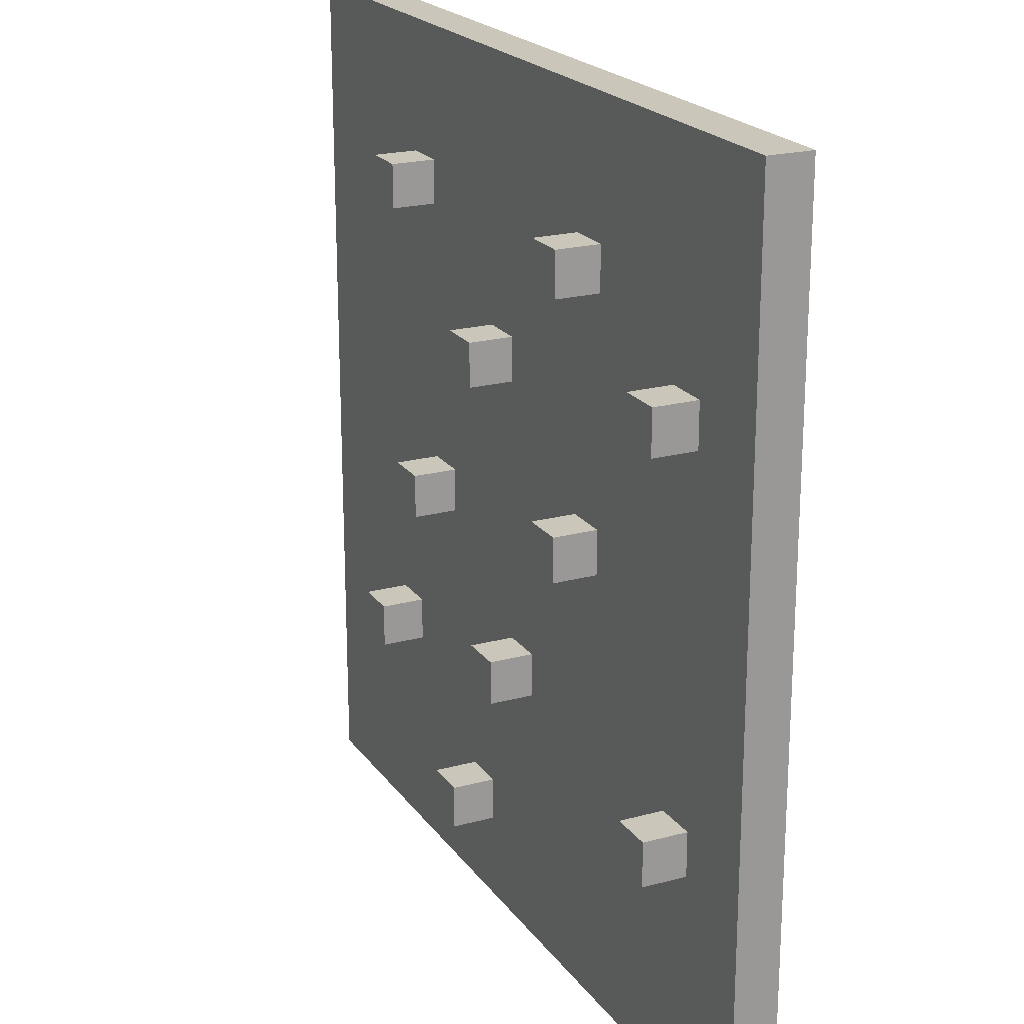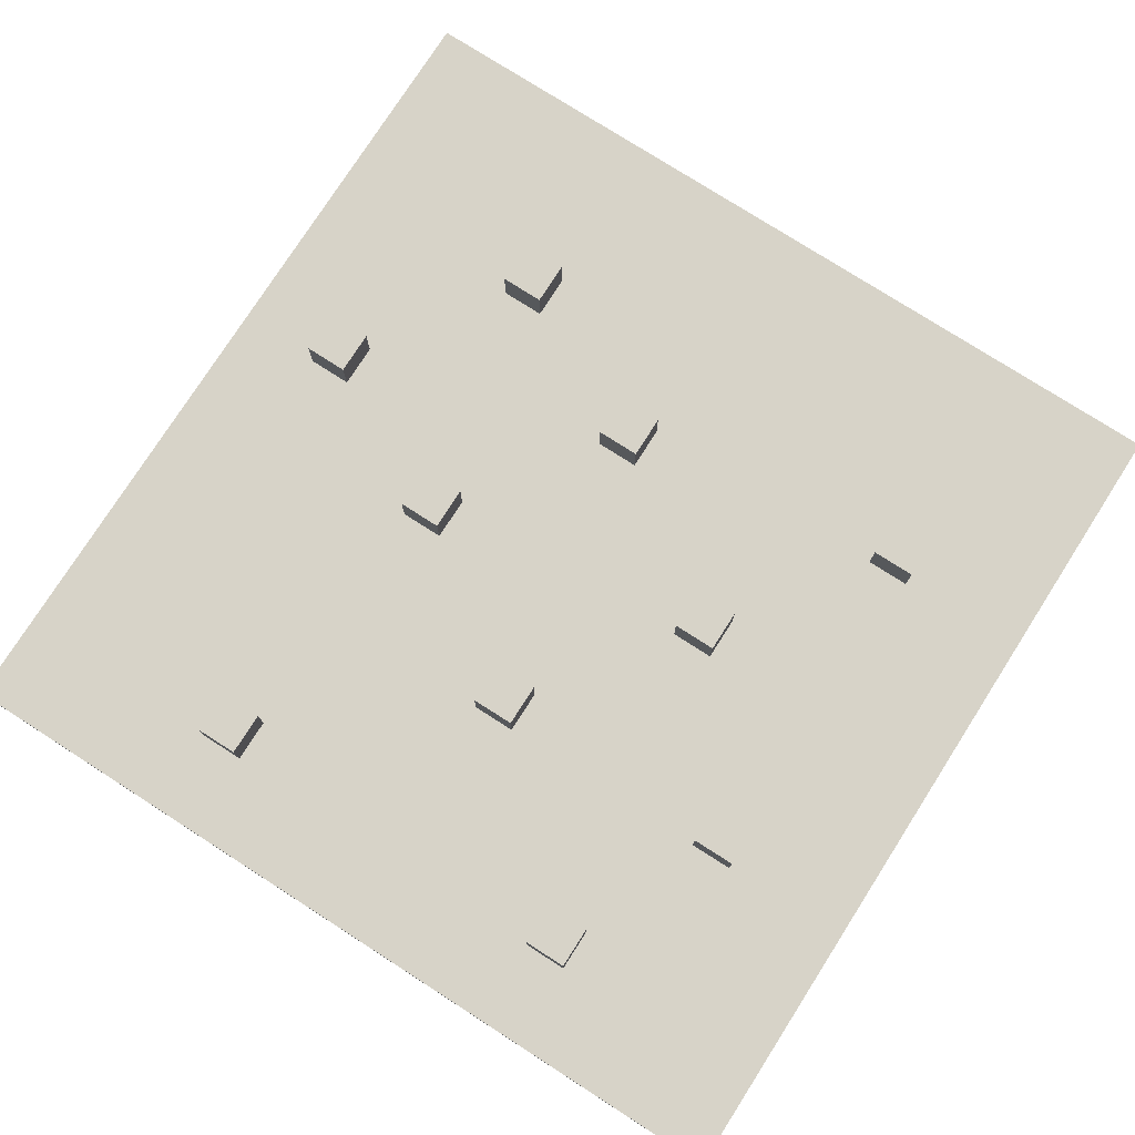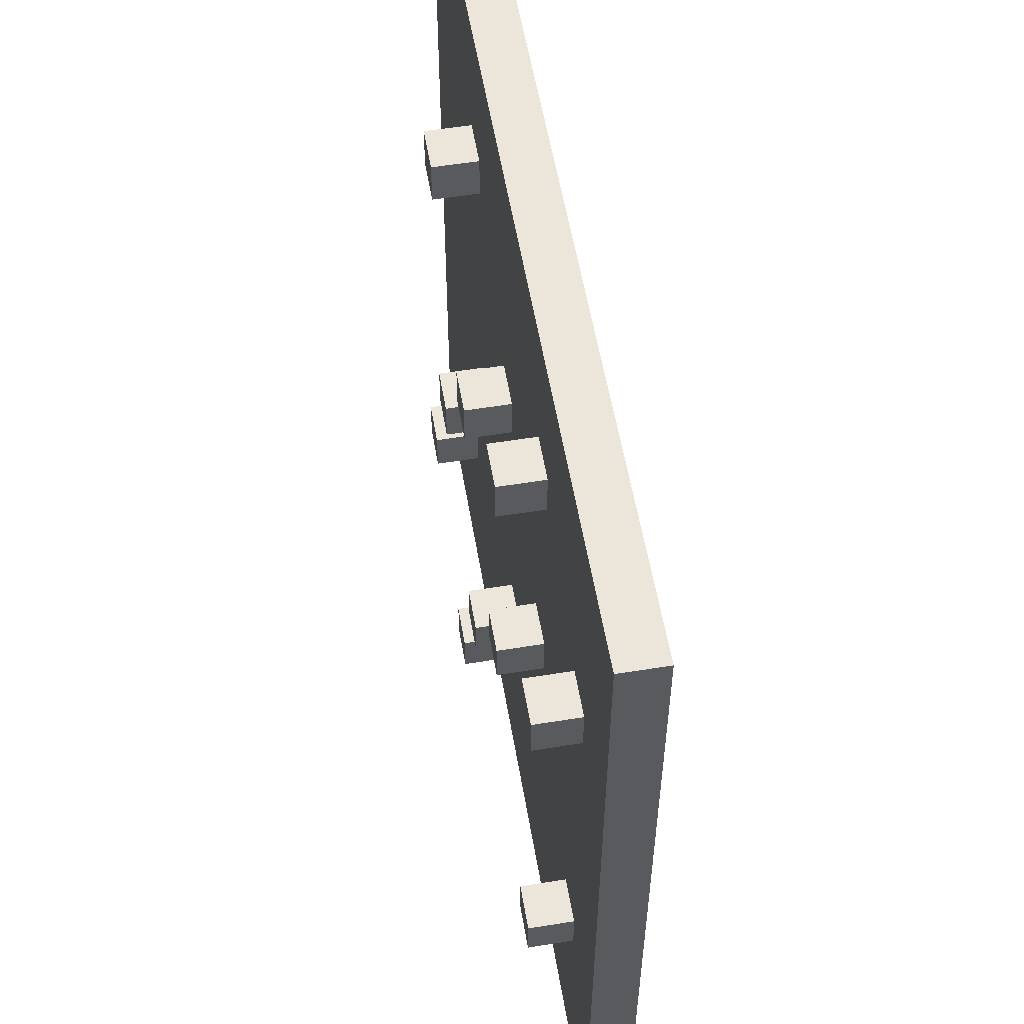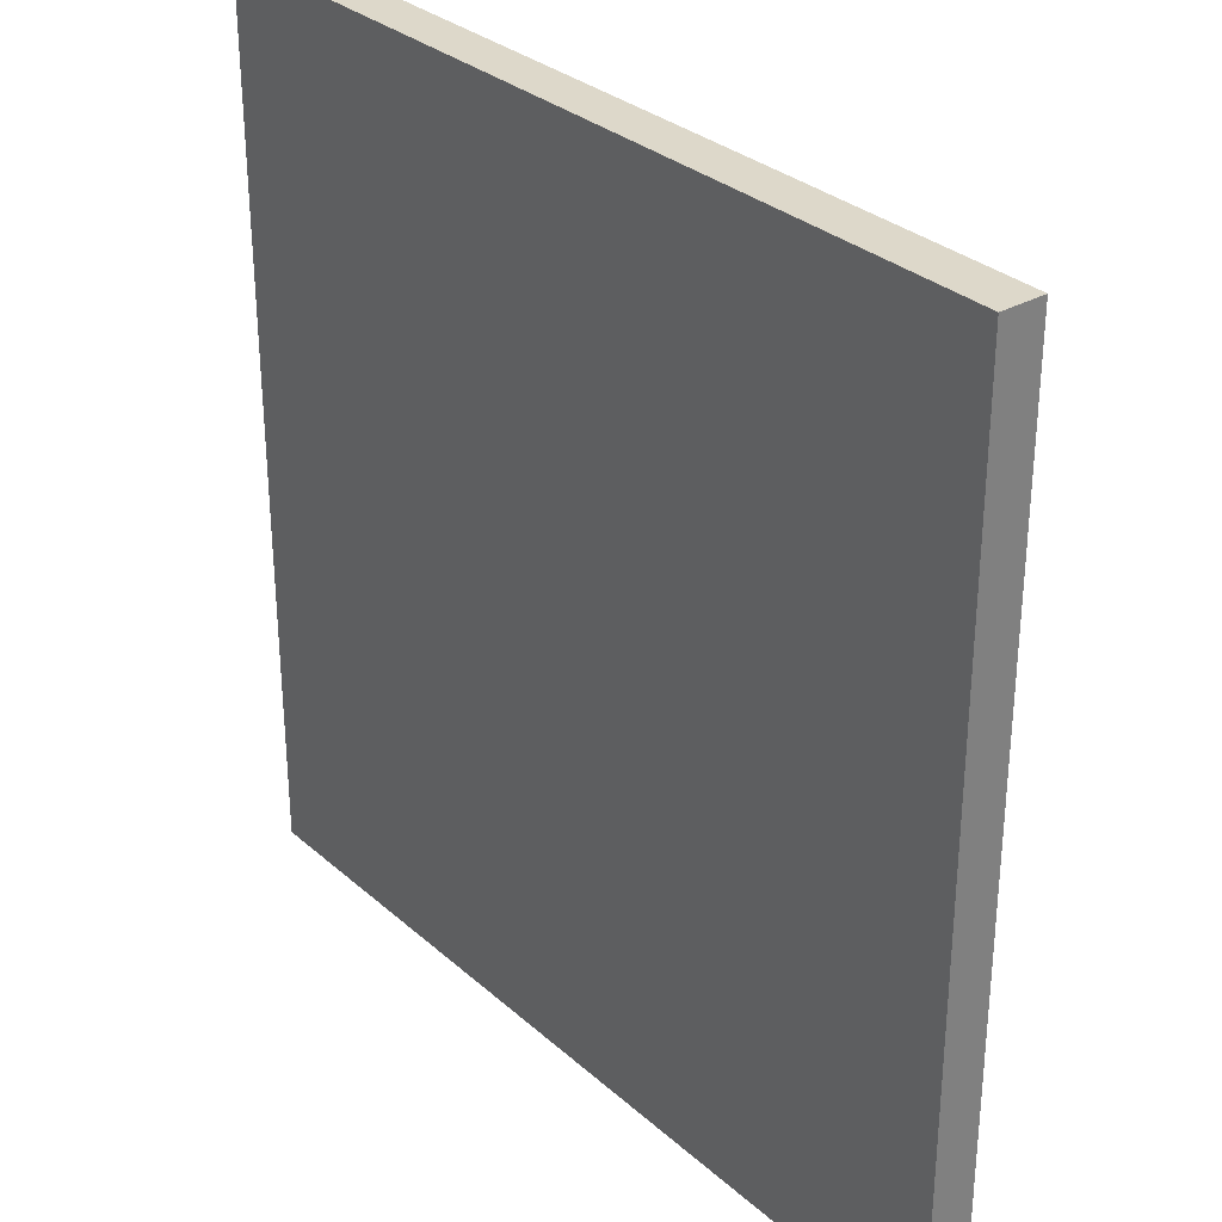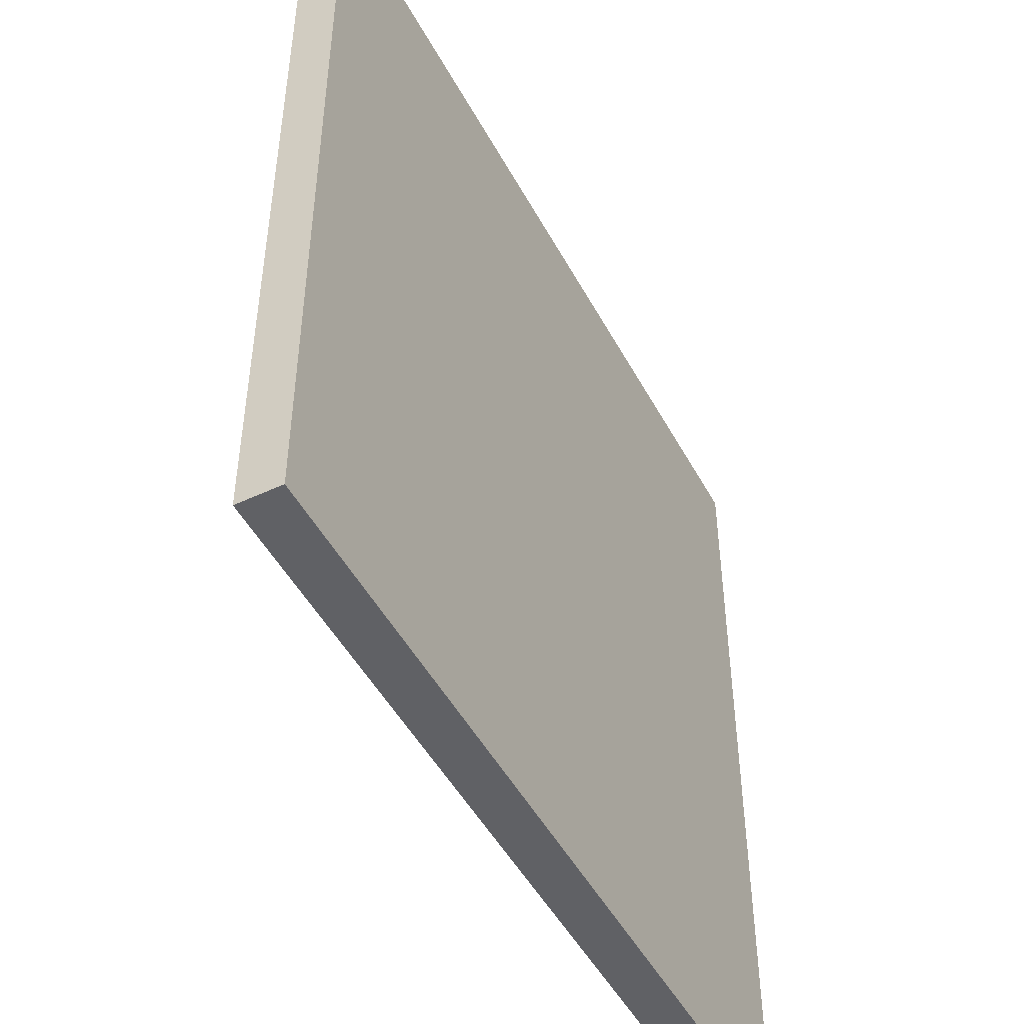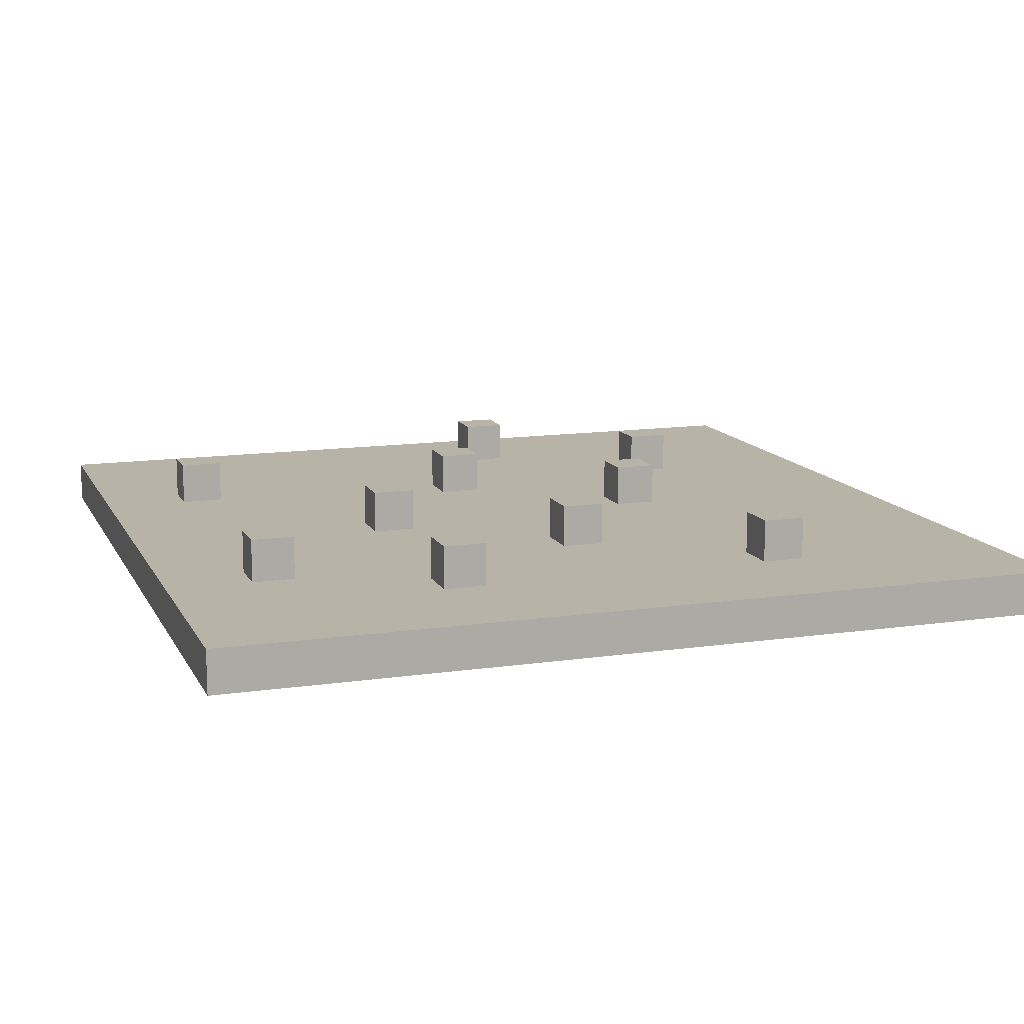
<metadata>
{"format":"obj","ext":"obj","renderer":"f3d","projection":"perspective","resolution":1024,"background":"white","views":[{"elev":21.1,"azim":-115.7,"up":"+Z"},{"elev":77.2,"azim":-57.4,"up":"+Y"},{"elev":56.3,"azim":-99.6,"up":"+Z"},{"elev":31.0,"azim":51.1,"up":"+Z"},{"elev":-48.9,"azim":-62.5,"up":"+Z"},{"elev":12.8,"azim":-18.7,"up":"+Y"}]}
</metadata>
<code>
g Carrot-3
v -10 4 10
v -10 4 -10
v -10 5 10
v -10 5 -10
v -8 5 5
v -8 5 4
v -8 5 -4
v -8 5 -5
v -8 6 5
v -8 6 4
v -8 6 -4
v -8 6 -5
v -4 5 7
v -4 5 6
v -4 5 1
v -4 5 -0
v -4 6 7
v -4 6 6
v -4 6 1
v -4 6 -0
v -1 5 -3
v -1 5 -4
v -1 6 -3
v -1 6 -4
v 0 5 4
v 0 5 3
v 0 6 4
v 0 6 3
v 1 5 -7
v 1 5 -8
v 1 6 -7
v 1 6 -8
v 3 5 -0
v 3 5 -1
v 3 6 -0
v 3 6 -1
v 4 5 7
v 4 5 6
v 4 6 7
v 4 6 6
v 5 5 -4
v 5 5 -5
v 5 6 -4
v 5 6 -5
v -7 5 5
v -7 5 4
v -7 5 -4
v -7 5 -5
v -7 6 5
v -7 6 4
v -7 6 -4
v -7 6 -5
v -3 5 7
v -3 5 6
v -3 5 1
v -3 5 -0
v -3 6 7
v -3 6 6
v -3 6 1
v -3 6 -0
v 0 5 -3
v 0 5 -4
v 0 6 -3
v 0 6 -4
v 1 5 4
v 1 5 3
v 1 6 4
v 1 6 3
v 2 5 -7
v 2 5 -8
v 2 6 -7
v 2 6 -8
v 4 5 -0
v 4 5 -1
v 4 6 -0
v 4 6 -1
v 5 5 7
v 5 5 6
v 5 6 7
v 5 6 6
v 6 5 -4
v 6 5 -5
v 6 6 -4
v 6 6 -5
v 10 4 10
v 10 4 -10
v 10 5 10
v 10 5 -10
v -10 4 10
v -10 5 10
v 10 4 10
v 10 5 10
v -4 5 7
v -4 6 7
v -3 5 7
v -3 6 7
v 4 5 7
v 4 6 7
v 5 5 7
v 5 6 7
v -8 5 5
v -8 6 5
v -7 5 5
v -7 6 5
v 0 5 4
v 0 6 4
v 1 5 4
v 1 6 4
v -4 5 1
v -4 6 1
v -3 5 1
v -3 6 1
v 3 5 -0
v 3 6 -0
v 4 5 -0
v 4 6 -0
v -1 5 -3
v -1 6 -3
v 0 5 -3
v 0 6 -3
v -8 5 -4
v -8 6 -4
v -7 5 -4
v -7 6 -4
v 5 5 -4
v 5 6 -4
v 6 5 -4
v 6 6 -4
v 1 5 -7
v 1 6 -7
v 2 5 -7
v 2 6 -7
v -4 5 6
v -4 6 6
v -3 5 6
v -3 6 6
v 4 5 6
v 4 6 6
v 5 5 6
v 5 6 6
v -8 5 4
v -8 6 4
v -7 5 4
v -7 6 4
v 0 5 3
v 0 6 3
v 1 5 3
v 1 6 3
v -4 5 -0
v -4 6 -0
v -3 5 -0
v -3 6 -0
v 3 5 -1
v 3 6 -1
v 4 5 -1
v 4 6 -1
v -1 5 -4
v -1 6 -4
v 0 5 -4
v 0 6 -4
v -8 5 -5
v -8 6 -5
v -7 5 -5
v -7 6 -5
v 5 5 -5
v 5 6 -5
v 6 5 -5
v 6 6 -5
v 1 5 -8
v 1 6 -8
v 2 5 -8
v 2 6 -8
v -10 4 -10
v -10 5 -10
v 10 4 -10
v 10 5 -10
v -10 4 10
v 10 4 10
v -10 4 -10
v 10 4 -10
v -10 5 10
v 10 5 10
v -4 5 7
v -3 5 7
v 4 5 7
v 5 5 7
v -4 5 6
v -3 5 6
v 4 5 6
v 5 5 6
v -8 5 5
v -7 5 5
v -8 5 4
v -7 5 4
v 0 5 4
v 1 5 4
v 0 5 3
v 1 5 3
v -4 5 1
v -3 5 1
v -4 5 -0
v -3 5 -0
v 3 5 -0
v 4 5 -0
v 3 5 -1
v 4 5 -1
v -1 5 -3
v 0 5 -3
v -8 5 -4
v -7 5 -4
v -1 5 -4
v 0 5 -4
v 5 5 -4
v 6 5 -4
v -8 5 -5
v -7 5 -5
v 5 5 -5
v 6 5 -5
v 1 5 -7
v 2 5 -7
v 1 5 -8
v 2 5 -8
v -10 5 -10
v 10 5 -10
v -4 6 7
v -3 6 7
v 4 6 7
v 5 6 7
v -4 6 6
v -3 6 6
v 4 6 6
v 5 6 6
v -8 6 5
v -7 6 5
v -8 6 4
v -7 6 4
v 0 6 4
v 1 6 4
v 0 6 3
v 1 6 3
v -4 6 1
v -3 6 1
v -4 6 -0
v -3 6 -0
v 3 6 -0
v 4 6 -0
v 3 6 -1
v 4 6 -1
v -1 6 -3
v 0 6 -3
v -8 6 -4
v -7 6 -4
v -1 6 -4
v 0 6 -4
v 5 6 -4
v 6 6 -4
v -8 6 -5
v -7 6 -5
v 5 6 -5
v 6 6 -5
v 1 6 -7
v 2 6 -7
v 1 6 -8
v 2 6 -8
f 3 2 1
f 4 2 3
f 9 6 5
f 10 6 9
f 11 8 7
f 12 8 11
f 17 14 13
f 18 14 17
f 19 16 15
f 20 16 19
f 23 22 21
f 24 22 23
f 27 26 25
f 28 26 27
f 31 30 29
f 32 30 31
f 35 34 33
f 36 34 35
f 39 38 37
f 40 38 39
f 43 42 41
f 44 42 43
f 45 46 49
f 49 46 50
f 47 48 51
f 51 48 52
f 53 54 57
f 57 54 58
f 55 56 59
f 59 56 60
f 61 62 63
f 63 62 64
f 65 66 67
f 67 66 68
f 69 70 71
f 71 70 72
f 73 74 75
f 75 74 76
f 77 78 79
f 79 78 80
f 81 82 83
f 83 82 84
f 85 86 87
f 87 86 88
f 91 90 89
f 92 90 91
f 95 94 93
f 96 94 95
f 99 98 97
f 100 98 99
f 103 102 101
f 104 102 103
f 107 106 105
f 108 106 107
f 111 110 109
f 112 110 111
f 115 114 113
f 116 114 115
f 119 118 117
f 120 118 119
f 123 122 121
f 124 122 123
f 127 126 125
f 128 126 127
f 131 130 129
f 132 130 131
f 133 134 135
f 135 134 136
f 137 138 139
f 139 138 140
f 141 142 143
f 143 142 144
f 145 146 147
f 147 146 148
f 149 150 151
f 151 150 152
f 153 154 155
f 155 154 156
f 157 158 159
f 159 158 160
f 161 162 163
f 163 162 164
f 165 166 167
f 167 166 168
f 169 170 171
f 171 170 172
f 173 174 175
f 175 174 176
f 179 178 177
f 180 178 179
f 181 182 183
f 183 182 184
f 184 182 185
f 185 182 186
f 181 183 187
f 184 185 188
f 188 185 189
f 186 182 190
f 188 189 191
f 189 190 191
f 181 187 191
f 187 188 191
f 191 190 192
f 181 191 193
f 192 190 194
f 194 190 195
f 195 190 196
f 193 194 197
f 194 195 197
f 196 190 198
f 193 197 199
f 197 198 199
f 199 198 200
f 193 199 201
f 200 198 202
f 198 190 203
f 202 198 203
f 203 190 204
f 201 202 205
f 202 203 205
f 204 190 206
f 201 205 207
f 205 206 207
f 207 206 208
f 181 193 209
f 193 201 209
f 201 207 209
f 209 207 210
f 210 207 211
f 208 206 212
f 190 182 213
f 206 190 213
f 212 206 213
f 213 182 214
f 181 209 215
f 211 212 216
f 210 211 216
f 212 213 216
f 216 213 217
f 214 182 218
f 216 217 219
f 217 218 219
f 215 216 219
f 219 218 220
f 215 219 221
f 220 218 222
f 181 215 223
f 221 222 223
f 215 221 223
f 222 218 224
f 223 222 224
f 218 182 224
f 225 226 229
f 229 226 230
f 227 228 231
f 231 228 232
f 233 234 235
f 235 234 236
f 237 238 239
f 239 238 240
f 241 242 243
f 243 242 244
f 245 246 247
f 247 246 248
f 249 250 253
f 253 250 254
f 251 252 257
f 257 252 258
f 255 256 259
f 259 256 260
f 261 262 263
f 263 262 264

</code>
